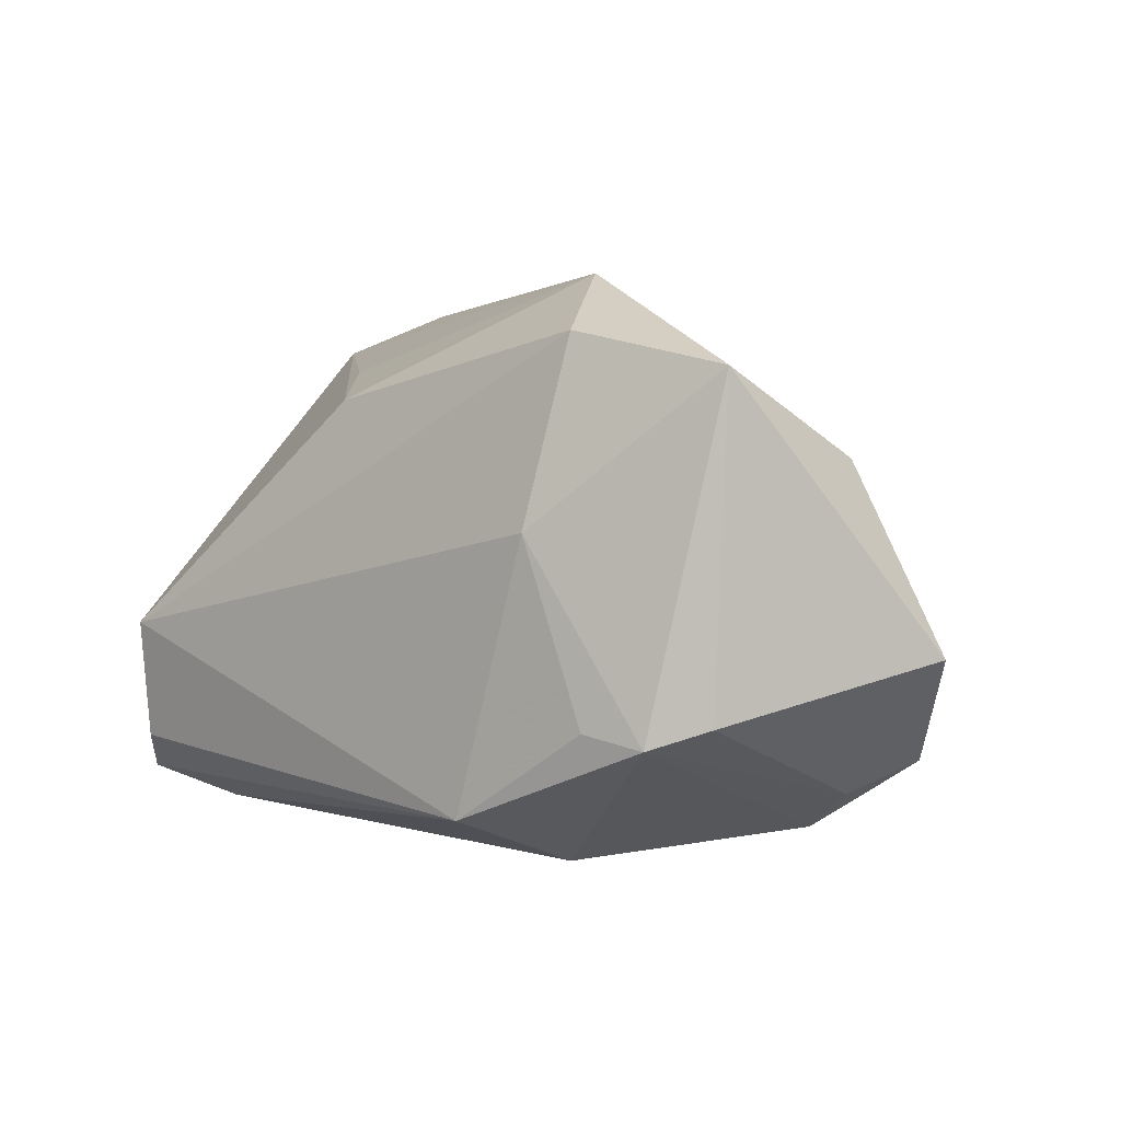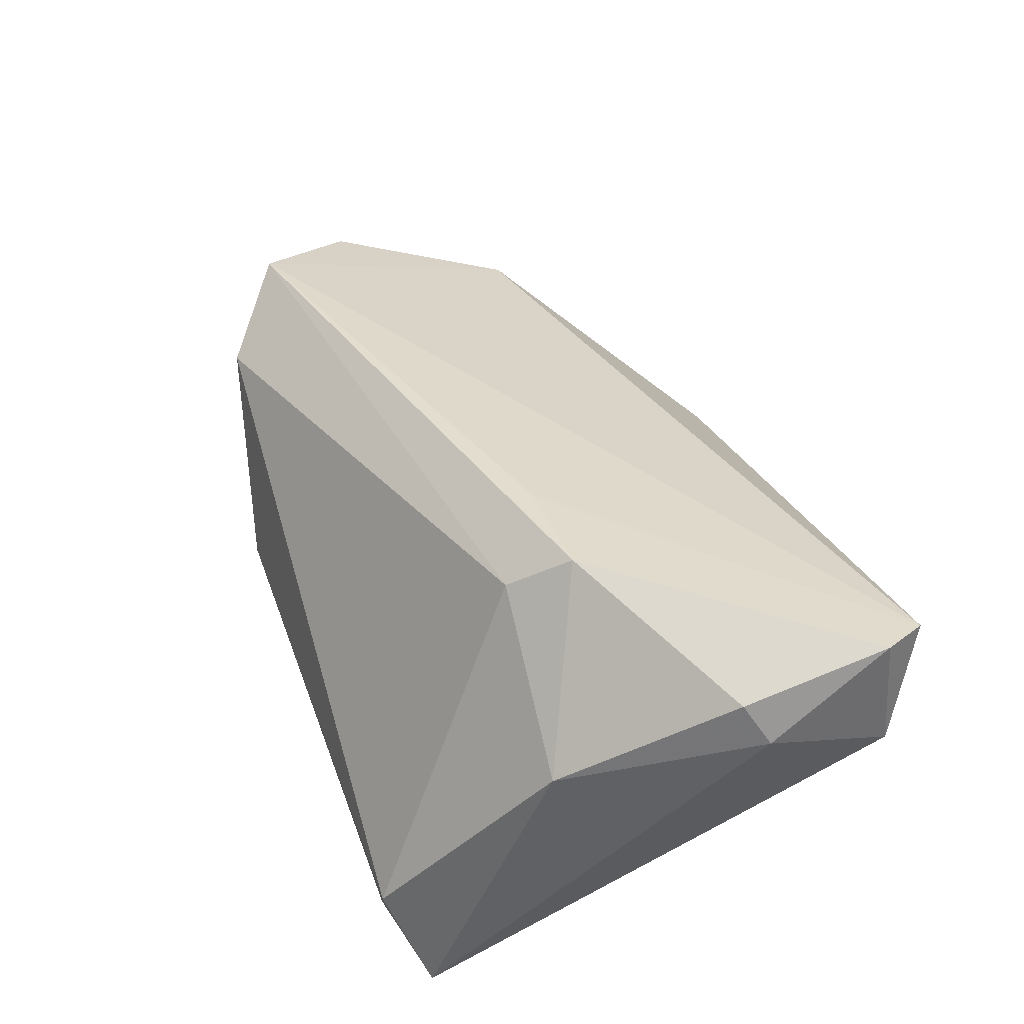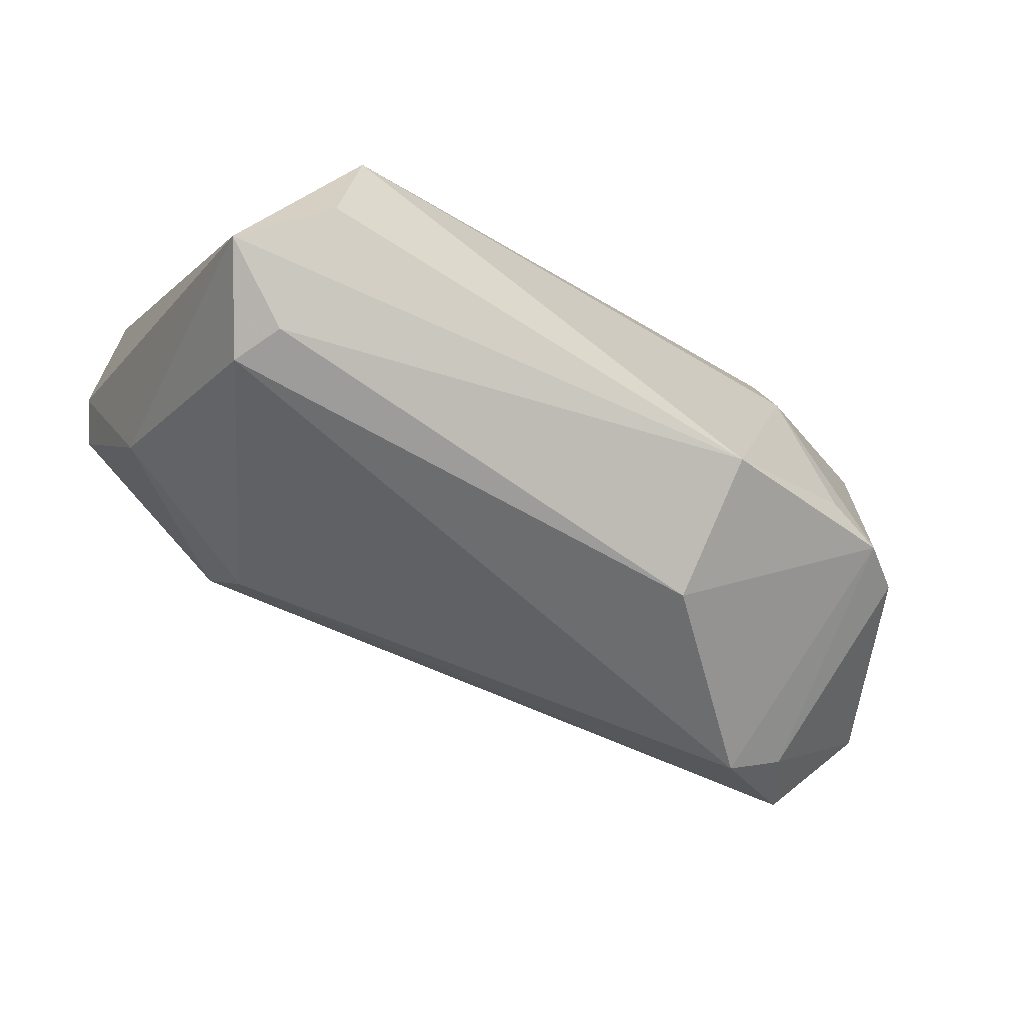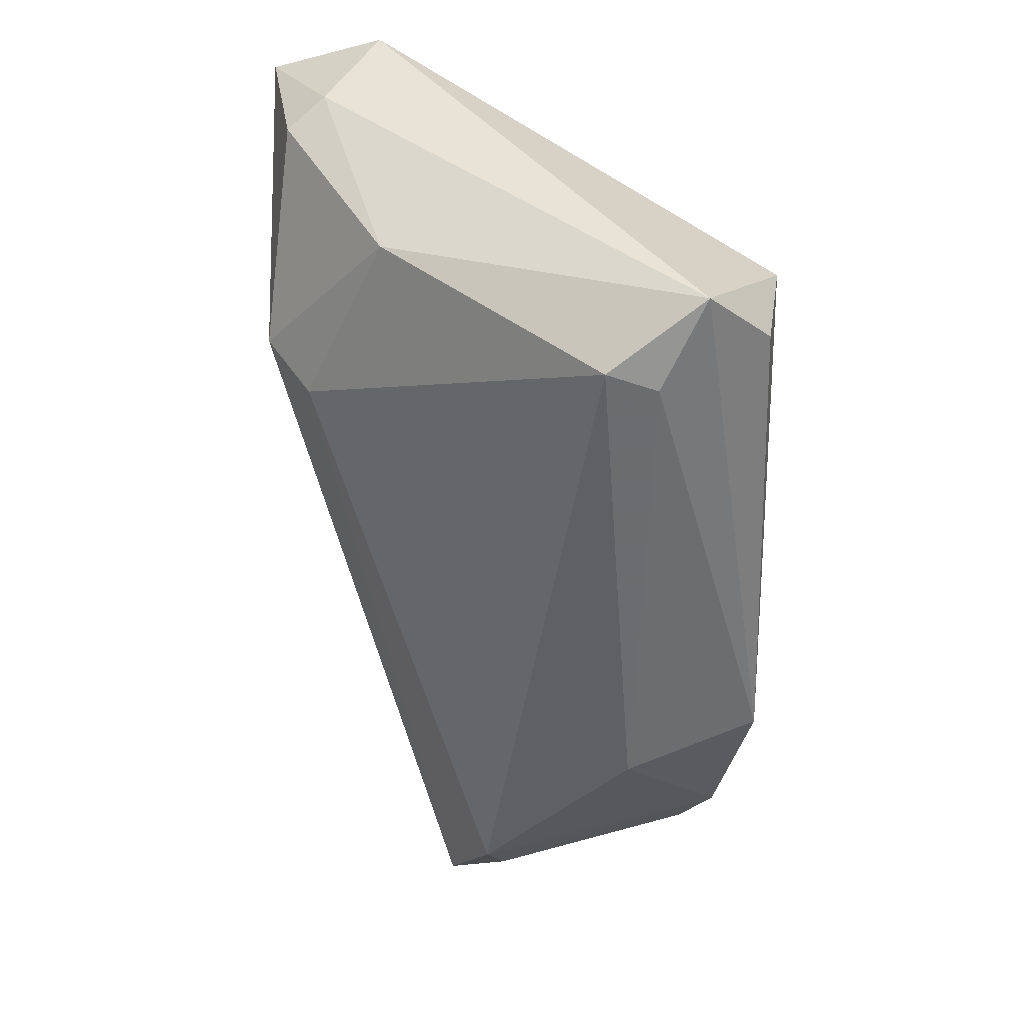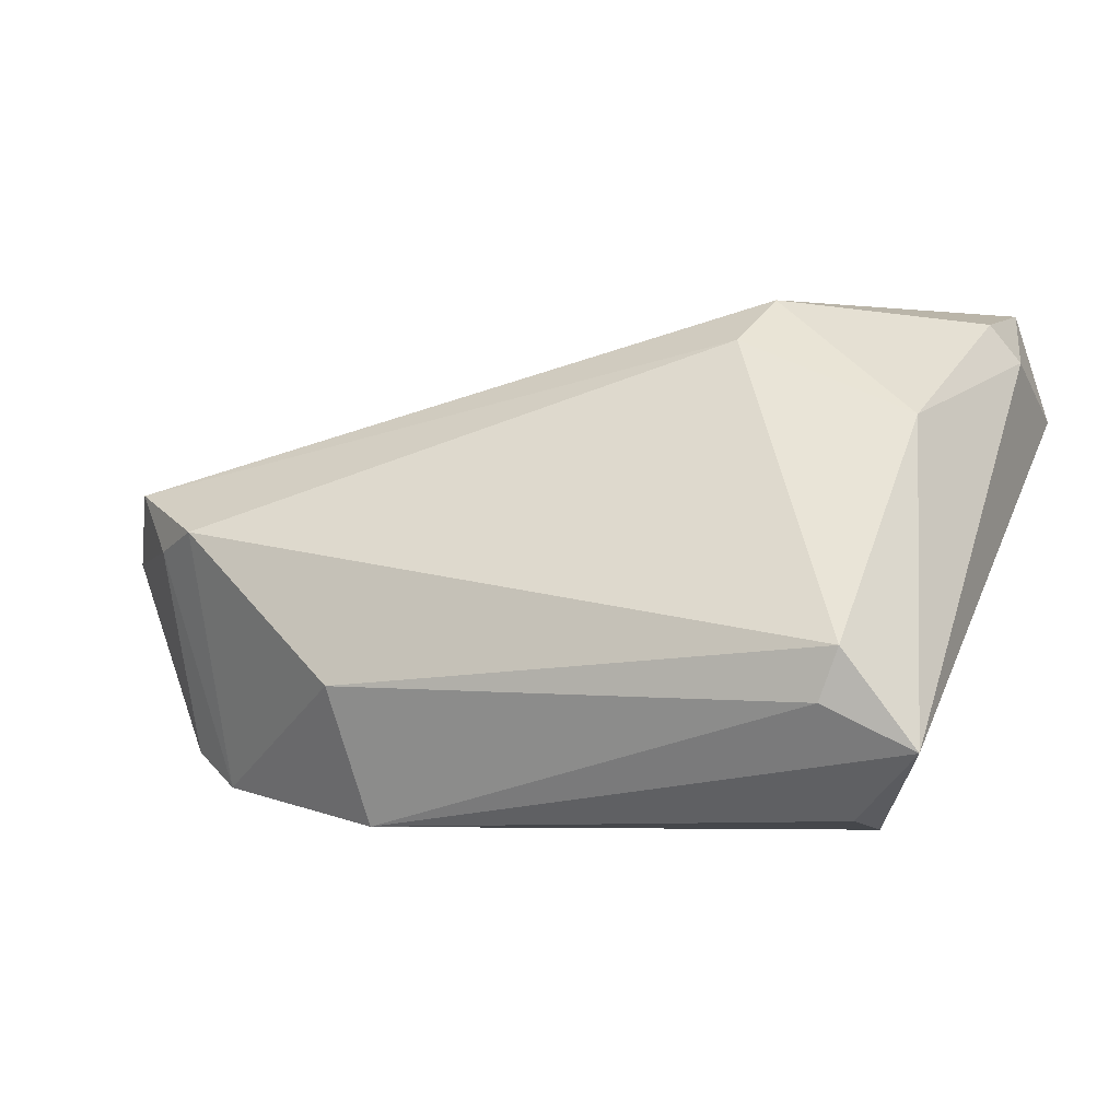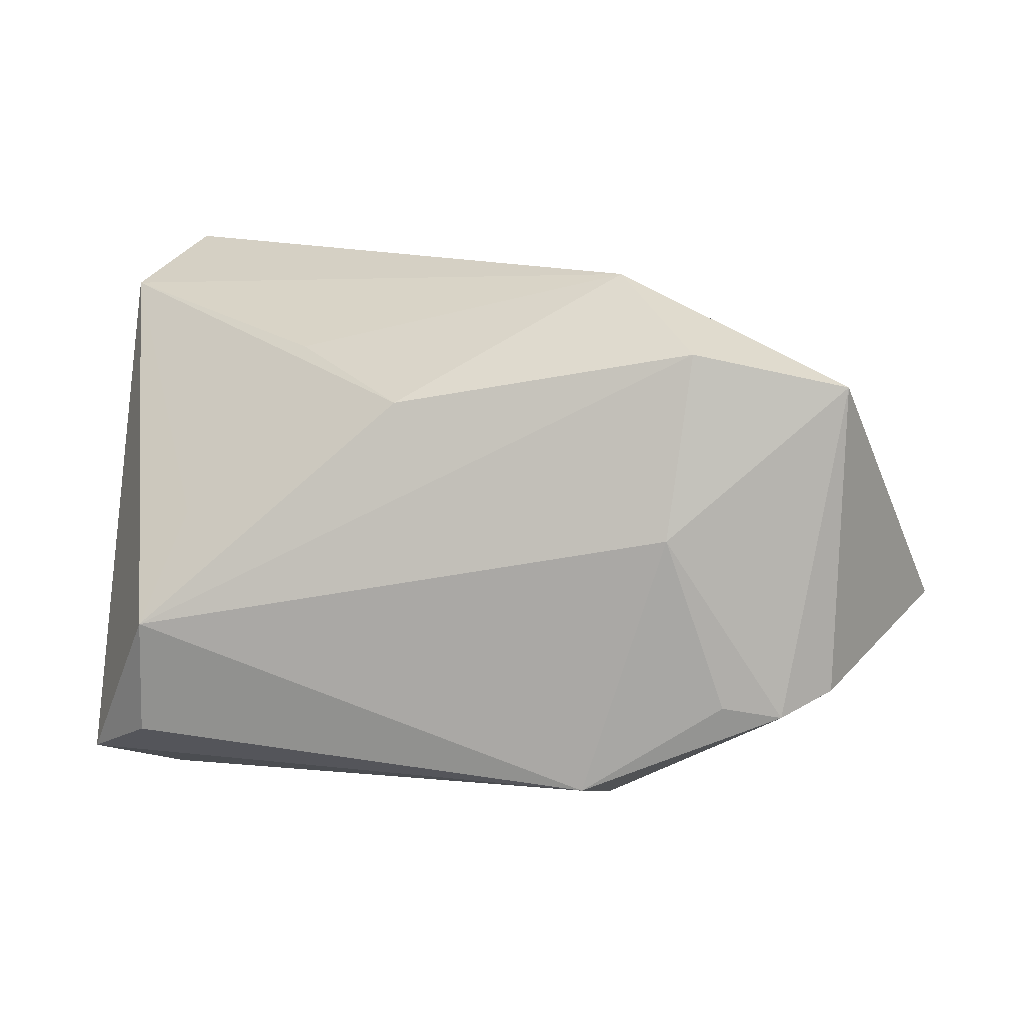
<metadata>
{"format":"obj","ext":"obj","renderer":"f3d","projection":"perspective","resolution":1024,"background":"white","views":[{"elev":2.2,"azim":-138.7,"up":"+Y"},{"elev":55.4,"azim":72.1,"up":"+Z"},{"elev":-65.9,"azim":146.1,"up":"+Y"},{"elev":-51.1,"azim":89.5,"up":"+Y"},{"elev":-1.2,"azim":23.0,"up":"+Z"},{"elev":13.5,"azim":-173.7,"up":"+Y"}]}
</metadata>
<code>
v -0.02189 0.03584 -0.006381
v 0.04673 0.01214 0.03381
v 0.02066 -0.008367 0.03093
v -0.0215 -0.0334 -0.0103
v 0.0372 -0.03099 -0.0114
v 0.03363 0.005429 -0.01678
v -0.02896 0.005728 -0.02714
v -0.06333 -0.008322 0.004554
v 0.03966 -0.03126 -0.005157
v 0.04624 0.03024 0.03699
v -0.05464 -0.02096 0.01306
v 0.03762 -0.006928 -0.02714
v -0.01889 -0.02701 -0.02714
v -0.03629 -0.01595 -0.02571
v -0.04365 -0.01749 -0.024
v 0.05039 0.03009 0.02291
v -0.05283 0.01392 0.001452
v -0.05074 0.0237 -0.01846
v 0.02018 0.02545 -0.004632
v -0.04948 -0.02457 0.005744
v -0.0499 -0.01502 -0.01984
v 0.00548 0.02115 -0.02112
v -0.04279 -0.02928 0.008037
v 0.03861 -0.02179 -0.02479
v 0.02315 -0.0007305 0.03652
v 0.04737 -0.02725 -0.01676
v -0.03164 0.02804 -0.02208
v 0.04998 0.01473 0.02917
v 0.04331 0.03584 0.03458
v 0.009405 -0.001328 0.03185
v 0.04295 -0.009616 0.02115
f 1 18 17
f 26 12 16
f 16 19 1
f 27 18 1
f 11 17 8
f 8 17 18
f 8 18 21
f 20 8 21
f 11 8 20
f 11 3 25
f 3 31 25
f 26 31 9
f 9 31 3
f 24 12 26
f 26 13 24
f 24 13 12
f 21 18 15
f 15 13 4
f 15 20 21
f 6 16 12
f 10 16 29
f 29 16 1
f 1 17 29
f 29 17 11
f 12 27 22
f 22 6 12
f 19 16 22
f 16 6 22
f 1 19 22
f 22 27 1
f 28 16 10
f 26 16 28
f 28 31 26
f 26 9 5
f 5 9 4
f 5 13 26
f 4 13 5
f 23 3 11
f 23 9 3
f 4 9 23
f 11 20 23
f 23 15 4
f 20 15 23
f 12 13 7
f 7 27 12
f 18 27 7
f 7 15 18
f 11 25 30
f 30 29 11
f 30 25 10
f 10 29 30
f 10 25 2
f 2 28 10
f 2 25 31
f 31 28 2
f 13 15 14
f 14 7 13
f 15 7 14

</code>
